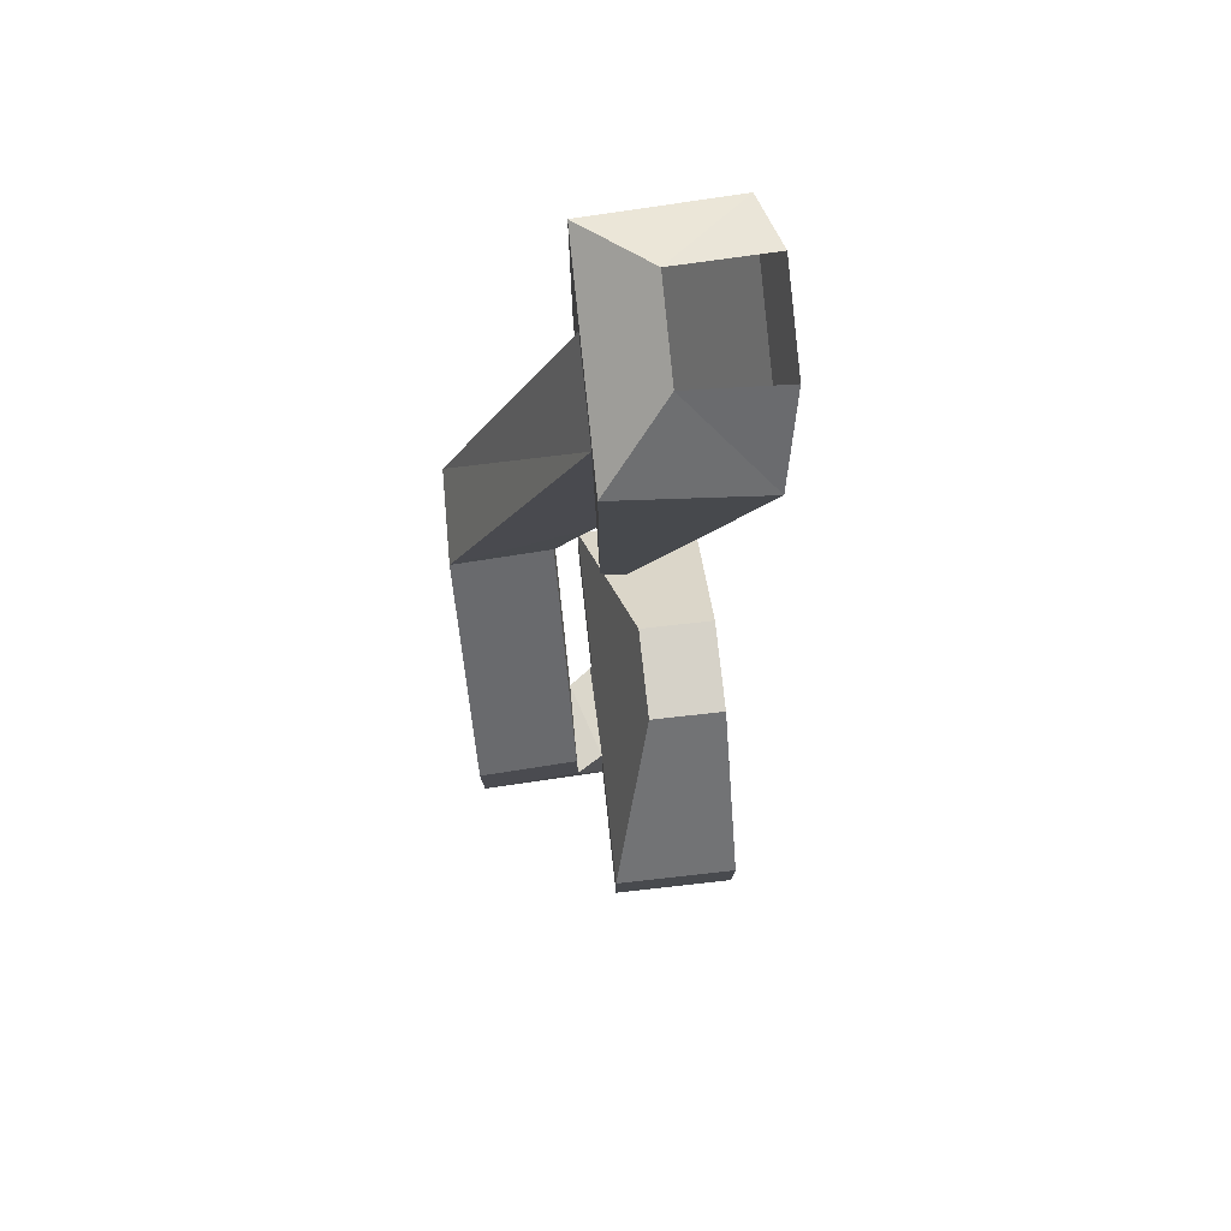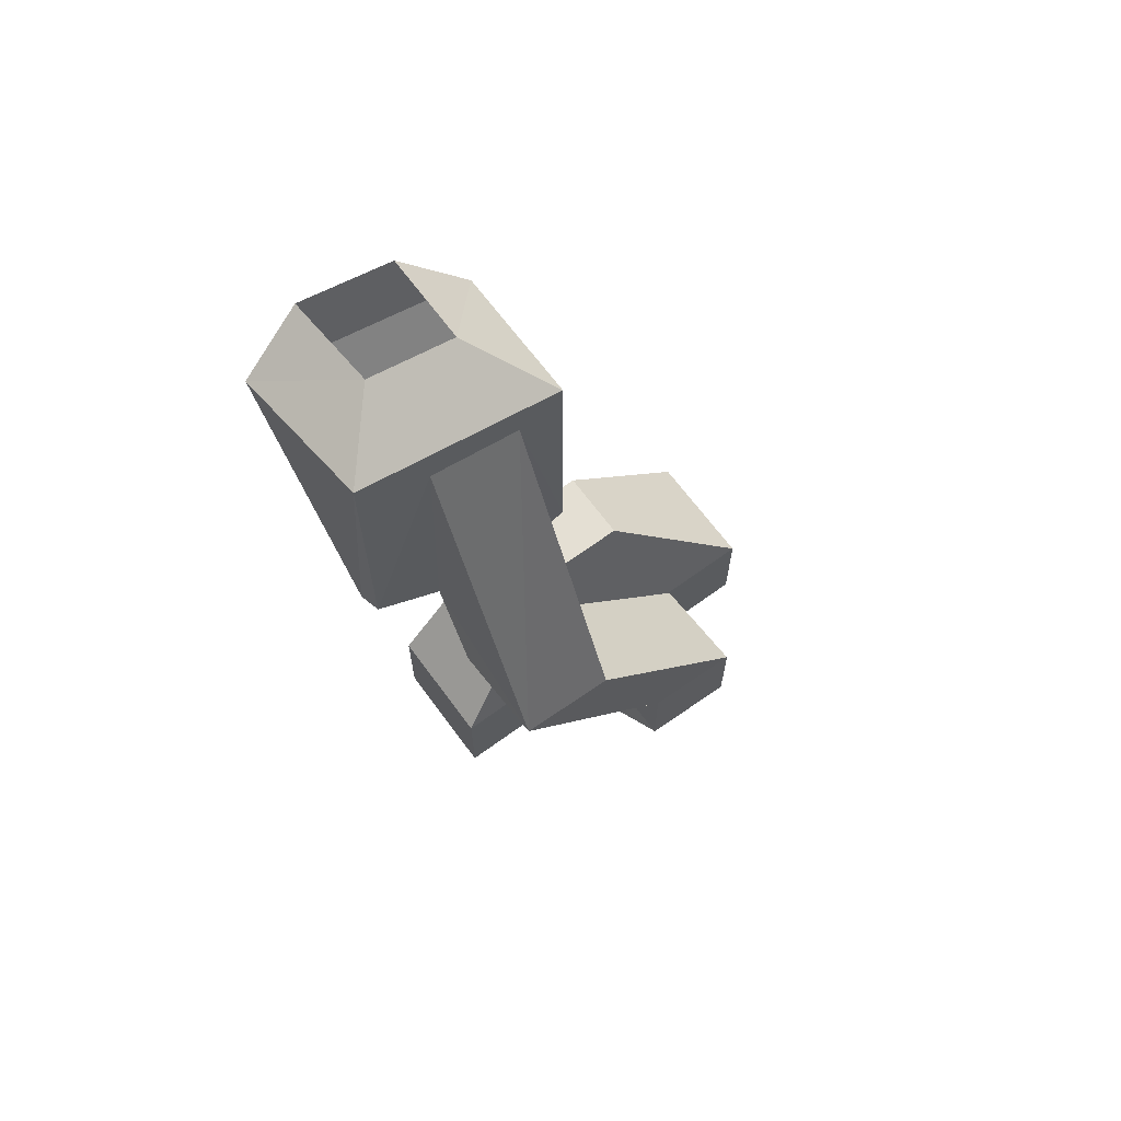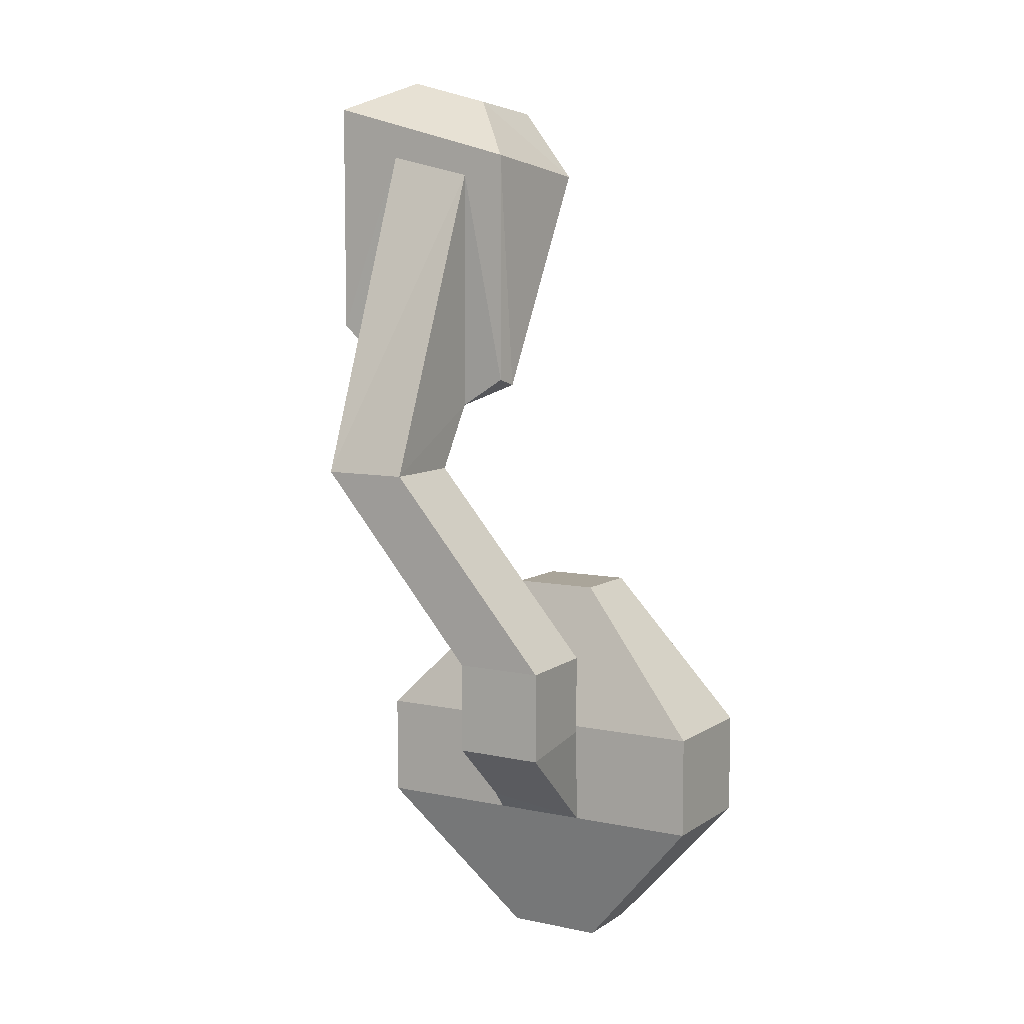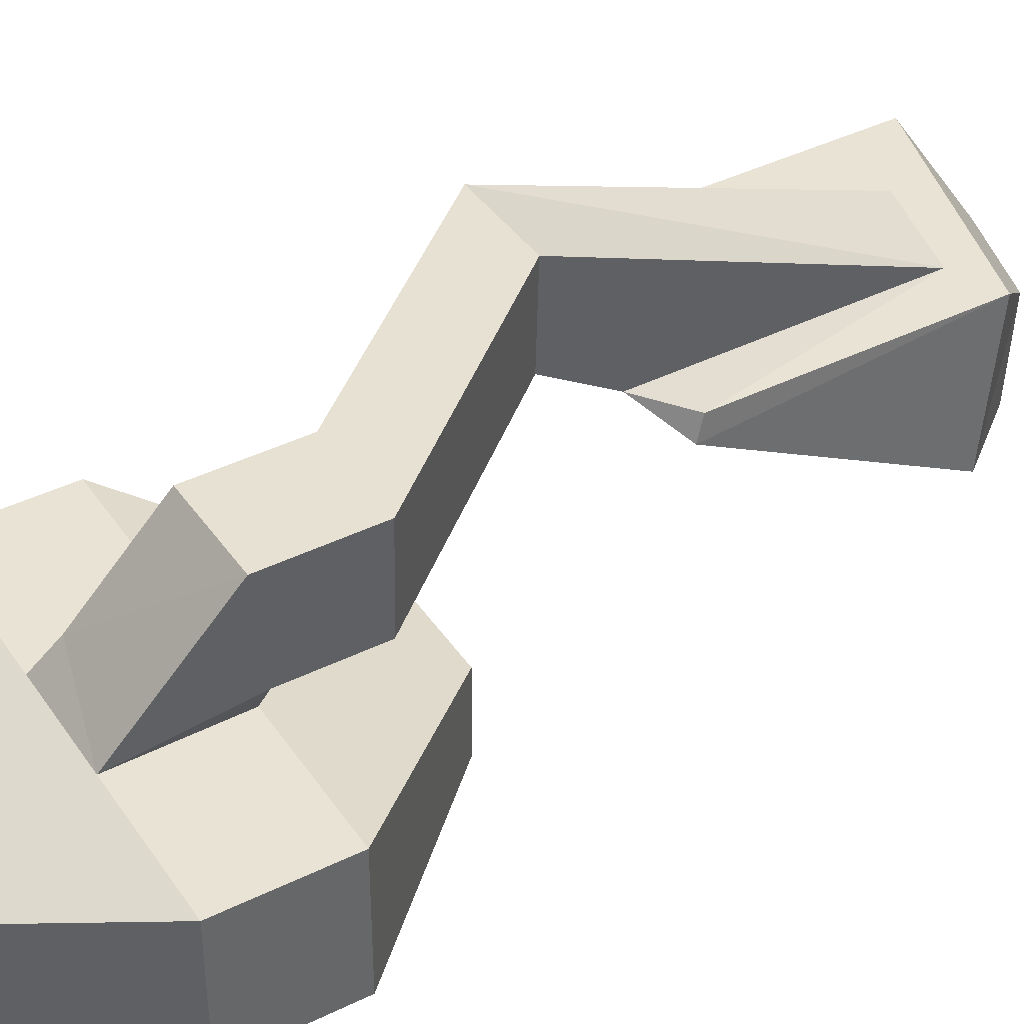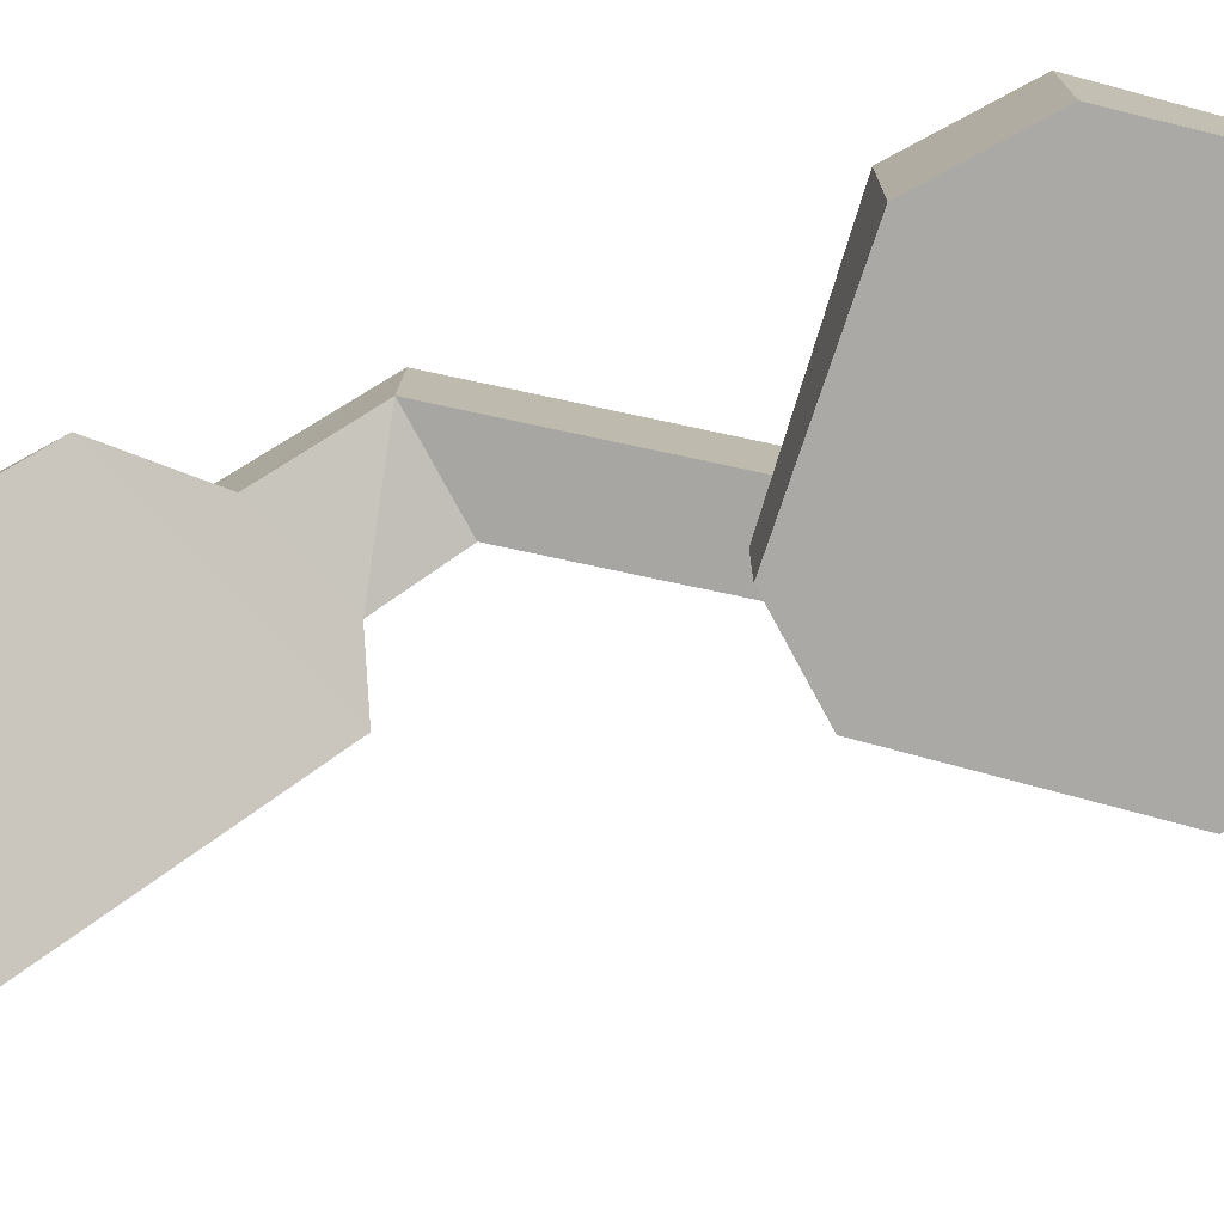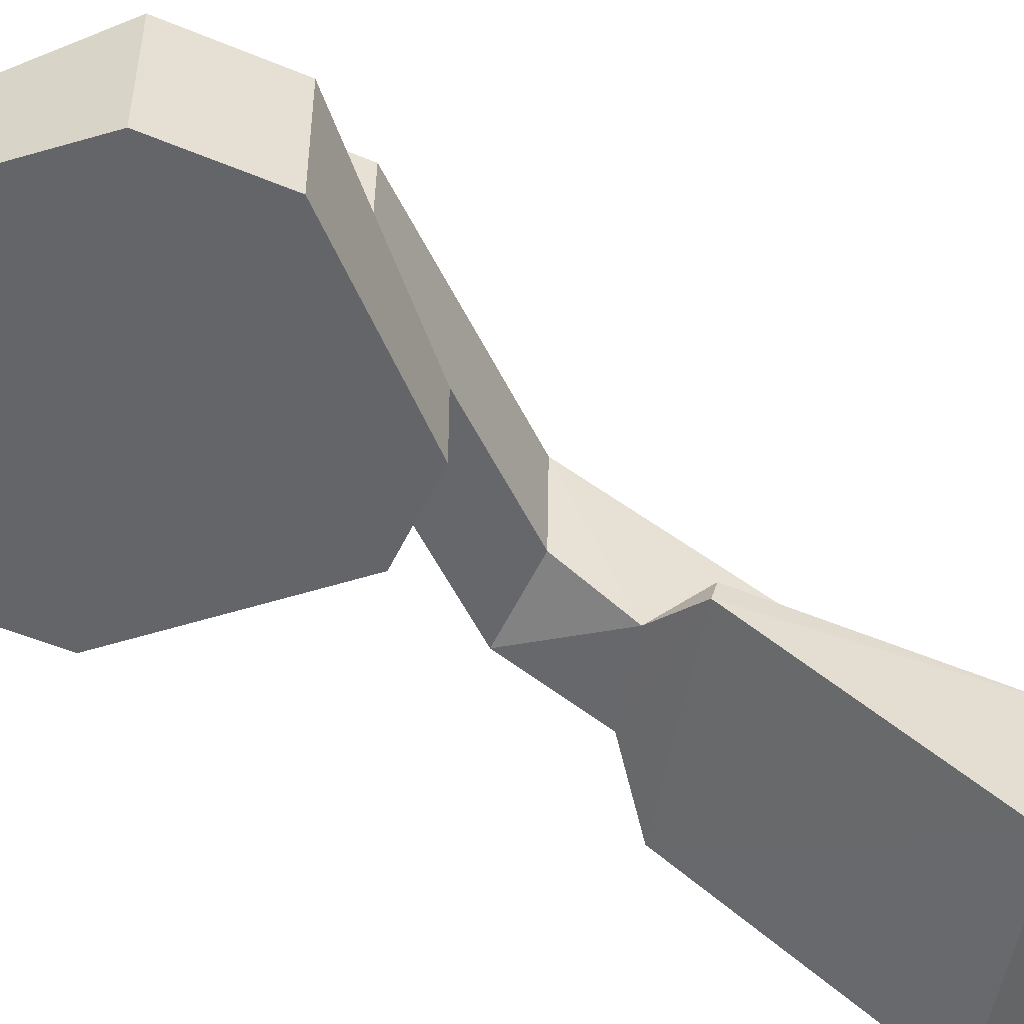
<metadata>
{"format":"obj","ext":"obj","renderer":"f3d","projection":"perspective","resolution":1024,"background":"white","views":[{"elev":78.0,"azim":-96.3,"up":"+Z"},{"elev":66.4,"azim":143.7,"up":"+Z"},{"elev":7.7,"azim":-149.5,"up":"+Z"},{"elev":41.1,"azim":-120.9,"up":"+Y"},{"elev":-75.5,"azim":118.3,"up":"+Y"},{"elev":-51.4,"azim":-114.5,"up":"+Y"}]}
</metadata>
<code>
o Cube_Cube.002_Cube_Cube.012
v 0.7209 -0.8029 19.7
v 4.266 -0.8029 20.65
v 4.144 1.13 16.95
v 0.7803 1.115 16.04
v 4.079 1.464 17.02
v 3.024 1.39 16.06
v 0.8125 1.463 16.15
v 1.597 1.39 15.68
v -2.858 1.645 8.595
v -2.858 -0.2643 8.595
v -0.7536 -0.2643 6.263
v -0.7536 0.9045 6.263
v 0.8026 0.9045 6.263
v 0.8026 -0.2643 6.263
v 2.907 -0.2643 8.595
v 2.907 1.645 8.595
v -2.858 -0.2643 10.23
v 2.907 -0.2643 10.23
v 2.907 1.645 10.23
v 0.6921 1.645 10.23
v 0.6688 1.645 8.595
v -0.6802 -0.2643 12.54
v 0.7291 -0.2643 12.54
v 0.7291 0.9045 12.54
v -0.6802 0.9045 12.54
v -2.858 1.645 10.23
v -0.798 1.645 10.23
v 3.169 0.4553 21.37
v 1.777 0.4549 21
v 0.8125 1.463 20
v 4.079 1.464 20.88
v 3.249 -1.044 21.27
v 1.532 1.463 19.68
v 2.967 1.464 20.01
v 1.597 2.055 14.62
v 3.024 2.032 14.62
v 0.3916 2.032 11.53
v -1.035 2.055 11.53
v 1.532 3.566 14.62
v 2.967 3.529 14.62
v 0.3916 2.032 10.25
v -1.035 2.055 10.25
v 0.3347 3.529 11.53
v -1.1 3.566 11.53
v 0.6559 1.68 10.13
v 0.3347 3.529 10.07
v -1.1 3.566 10.07
v 0.5462 2.08 8.949
v -0.8282 1.645 8.595
v 1.738 -1.044 20.87
f 1 3 4
f 5 6 3
f 7 4 8
f 6 4 3
f 10 12 9
f 13 15 16
f 10 18 15
f 15 11 10
f 16 20 21
f 22 18 17
f 25 26 27
f 15 19 16
f 9 17 10
f 23 25 24
f 18 24 19
f 25 17 26
f 29 31 28
f 28 2 32
f 30 4 7
f 31 3 2
f 31 30 34
f 35 37 38
f 8 39 33
f 33 40 34
f 6 40 36
f 8 36 35
f 37 42 38
f 40 37 36
f 39 43 40
f 39 38 44
f 41 45 27
f 43 41 37
f 43 47 46
f 44 42 47
f 45 21 20
f 49 21 48
f 42 49 47
f 49 26 9
f 41 48 45
f 49 12 21
f 29 1 30
f 50 2 1
f 1 2 3
f 6 8 4
f 10 11 12
f 13 14 15
f 10 17 18
f 15 14 11
f 16 19 20
f 22 23 18
f 20 19 24
f 24 25 20
f 27 20 25
f 15 18 19
f 9 26 17
f 23 22 25
f 18 23 24
f 25 22 17
f 29 30 31
f 28 31 2
f 30 1 4
f 31 5 3
f 30 7 33
f 7 8 33
f 6 5 34
f 30 33 34
f 34 5 31
f 35 36 37
f 8 35 39
f 33 39 40
f 6 34 40
f 8 6 36
f 37 41 42
f 40 43 37
f 39 44 43
f 39 35 38
f 27 42 41
f 45 20 27
f 43 46 41
f 43 44 47
f 44 38 42
f 45 48 21
f 48 46 47
f 47 49 48
f 42 27 49
f 49 27 26
f 41 46 48
f 13 16 21
f 21 12 13
f 9 12 49
f 29 50 1
f 50 32 2

</code>
